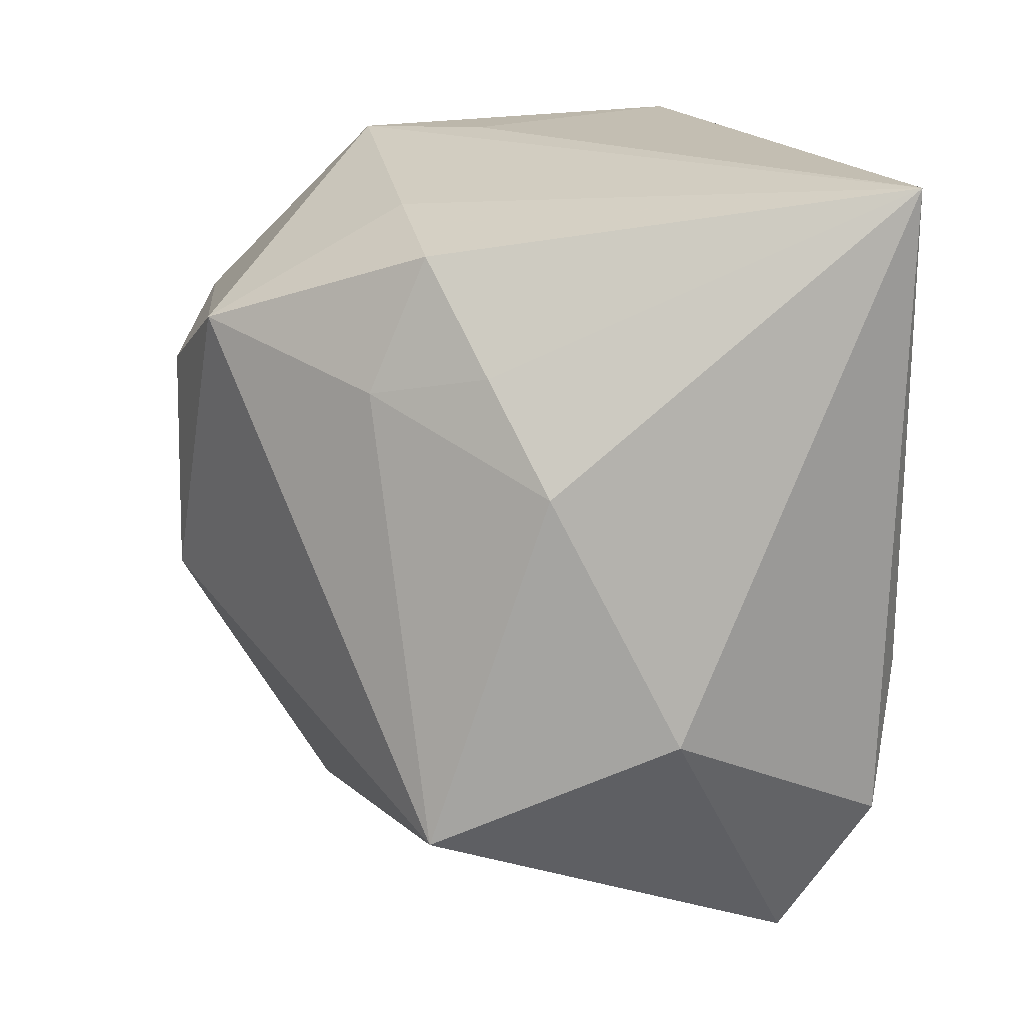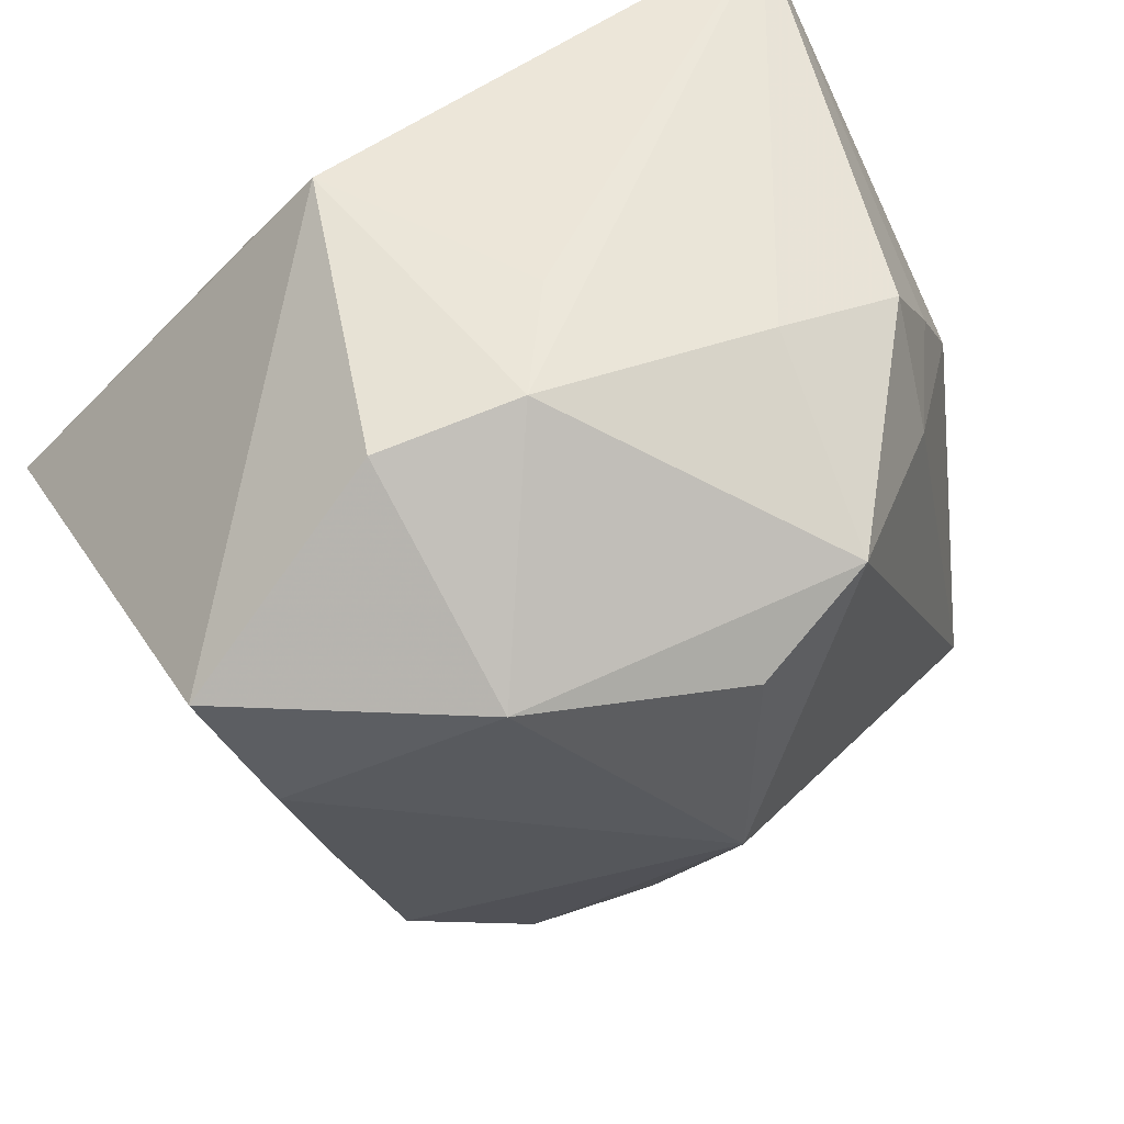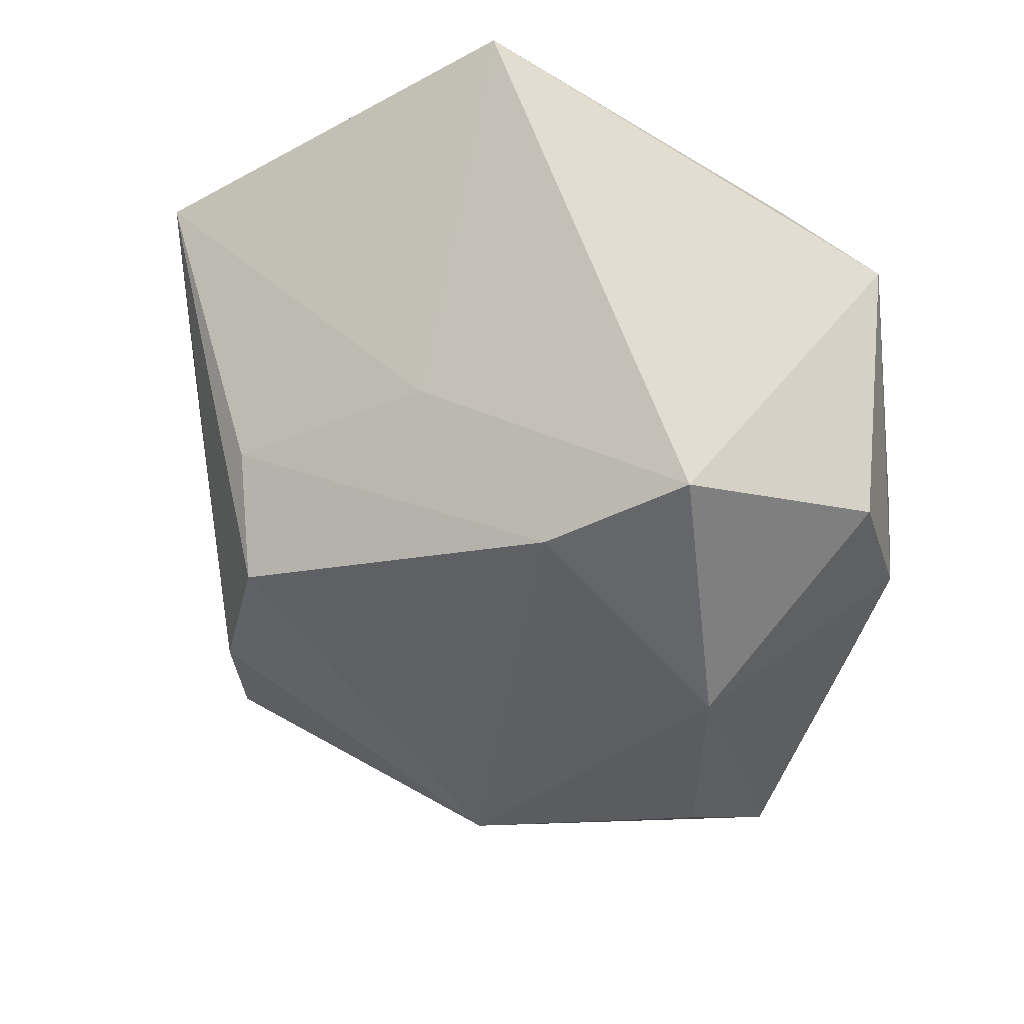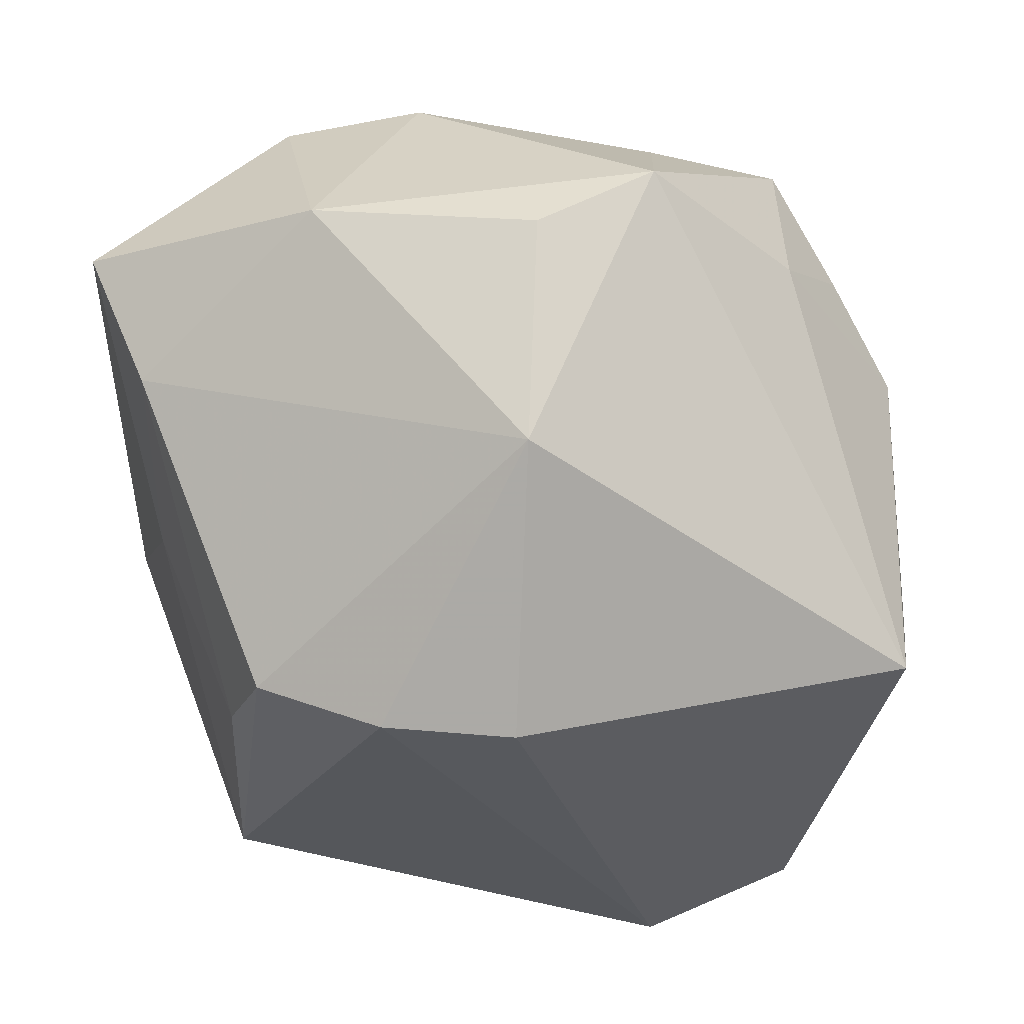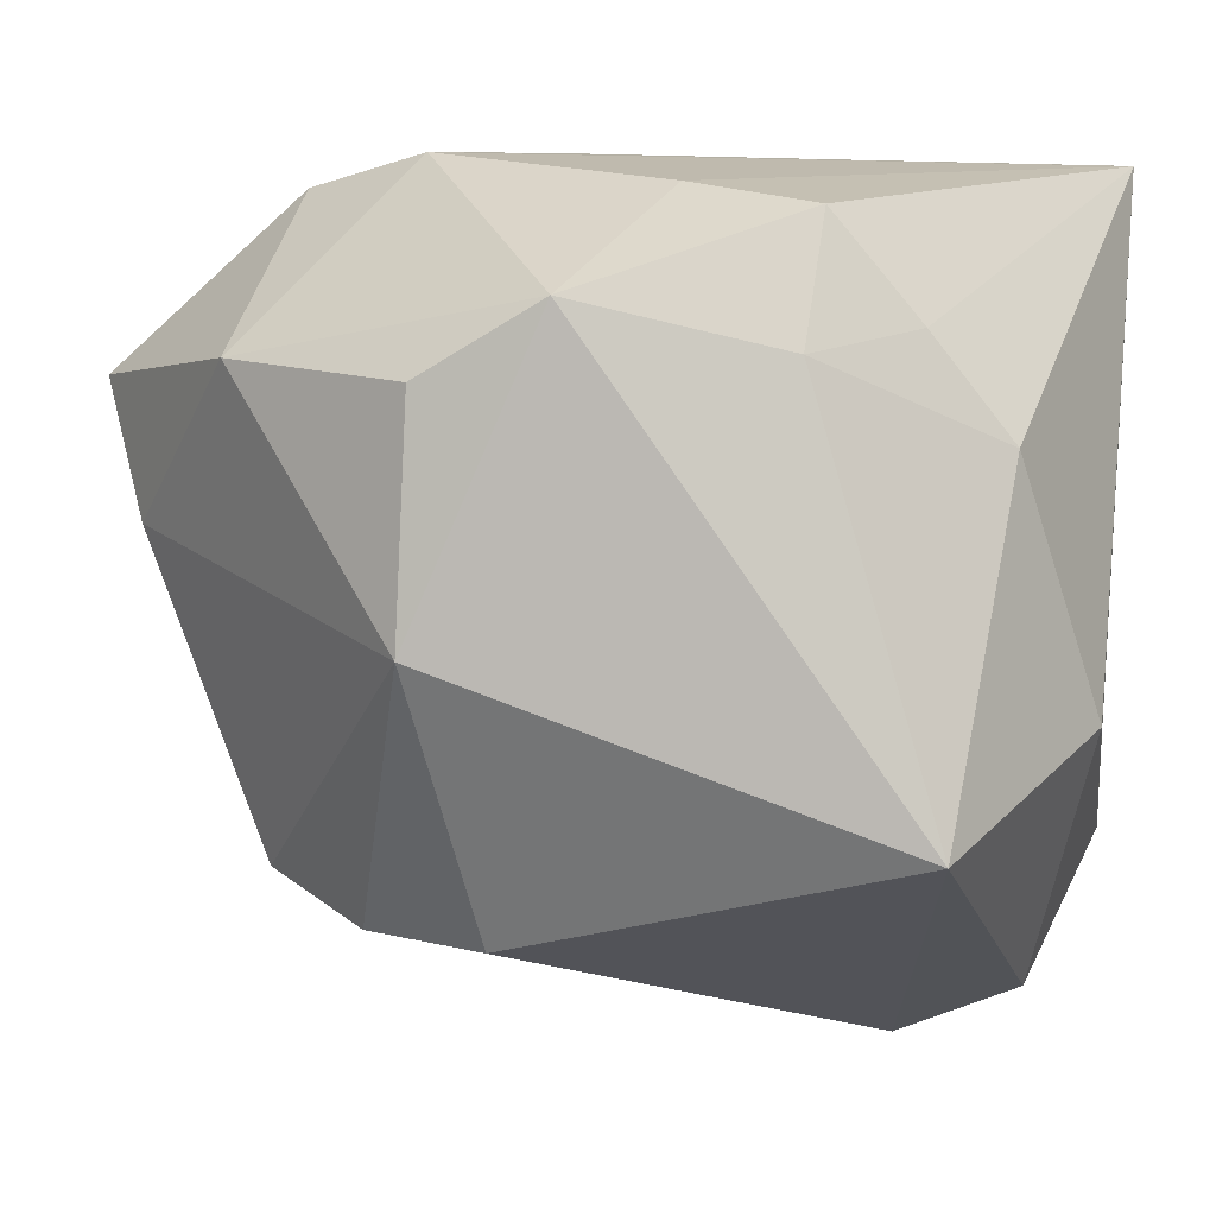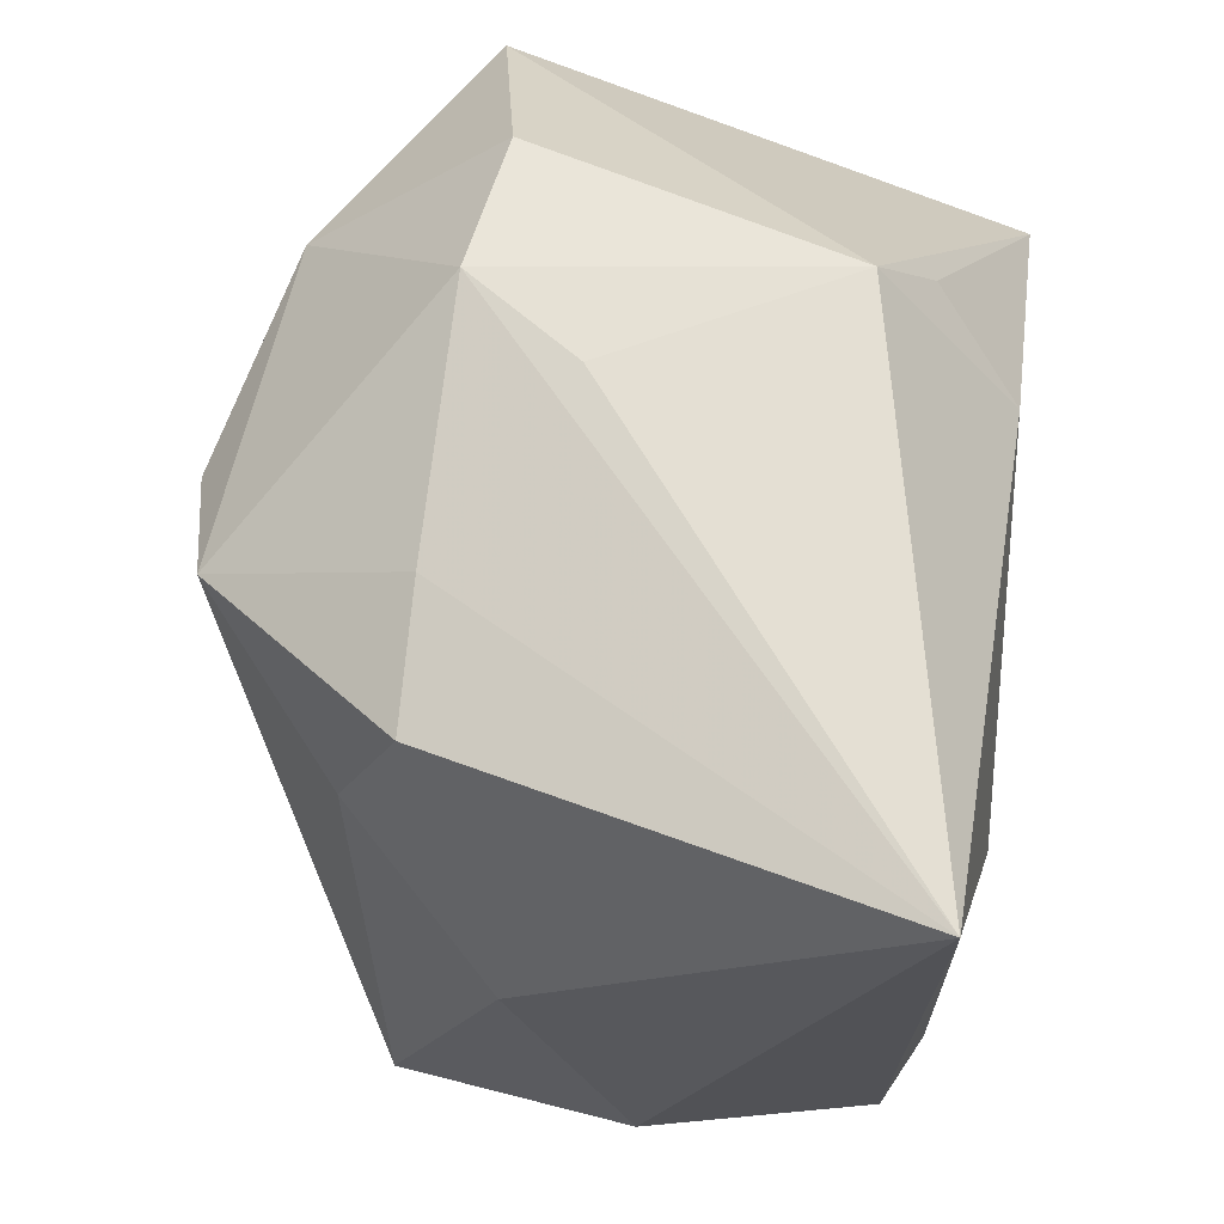
<metadata>
{"format":"obj","ext":"obj","renderer":"f3d","projection":"perspective","resolution":1024,"background":"white","views":[{"elev":17.4,"azim":-97.5,"up":"+Y"},{"elev":48.6,"azim":153.7,"up":"+Y"},{"elev":-23.8,"azim":97.0,"up":"+Z"},{"elev":-16.8,"azim":179.2,"up":"+Y"},{"elev":1.4,"azim":-149.4,"up":"+Y"},{"elev":66.8,"azim":-79.7,"up":"+Y"}]}
</metadata>
<code>
v 0.01349 -0.02958 -0.02278
v -0.03101 0.01861 -0.01038
v 0.01419 0.01962 0.02594
v -0.01364 -0.04185 0.02064
v 0.03647 0.003619 -0.02268
v -0.01822 0.007997 0.02902
v -0.0253 0.01621 -0.02012
v 0.02834 -0.02567 -0.008853
v -0.0004734 0.01403 -0.0368
v 0.01602 0.03475 0.01316
v 0.02094 0.02554 0.0179
v -0.03126 -0.023 0.02505
v -0.01242 0.03049 -0.01593
v 0.001245 -0.03058 -0.02322
v 0.0293 -0.03313 0.01728
v -0.03402 0.03475 0.02611
v 0.008188 -0.006908 0.02853
v -0.03552 -0.02241 -0.01624
v -0.02754 -0.03624 0.01746
v 0.01082 0.03412 -0.0172
v -0.0246 0.02808 -0.01502
v -0.03682 0.009331 -0.005829
v -0.008185 -0.01691 0.02703
v 0.04201 -0.0002806 0.02582
v 0.04201 0.01655 -0.02041
v -0.01129 0.02031 -0.03375
v 0.0003629 -0.006898 -0.03714
v -0.03931 -0.01283 0.005322
v 0.02021 0.01672 -0.03266
v 0.02502 -0.02528 -0.01989
v 0.004316 0.03475 -0.006719
v -0.02845 -0.00981 0.02717
v 0.02386 0.03207 -0.01584
v 0.03587 -0.007611 -0.007057
f 15 24 4
f 25 24 34
f 24 15 34
f 4 18 14
f 19 18 4
f 4 12 19
f 28 12 16
f 18 19 28
f 28 19 12
f 32 6 16
f 16 12 32
f 10 24 25
f 25 33 10
f 10 33 20
f 27 14 18
f 27 26 9
f 18 26 27
f 18 28 22
f 22 28 16
f 4 24 17
f 24 6 17
f 6 32 17
f 20 26 13
f 13 26 21
f 16 20 13
f 13 21 16
f 3 10 16
f 16 6 3
f 3 6 24
f 31 20 16
f 16 10 31
f 31 10 20
f 8 34 15
f 15 30 8
f 1 30 15
f 1 15 4
f 4 14 1
f 14 27 1
f 1 27 30
f 29 27 9
f 29 33 25
f 20 33 29
f 9 26 29
f 29 26 20
f 16 21 2
f 2 22 16
f 23 32 12
f 23 17 32
f 23 12 4
f 4 17 23
f 24 10 11
f 11 3 24
f 10 3 11
f 5 8 30
f 5 29 25
f 25 34 5
f 34 8 5
f 30 27 5
f 27 29 5
f 21 26 7
f 7 2 21
f 7 26 18
f 18 22 7
f 22 2 7

</code>
